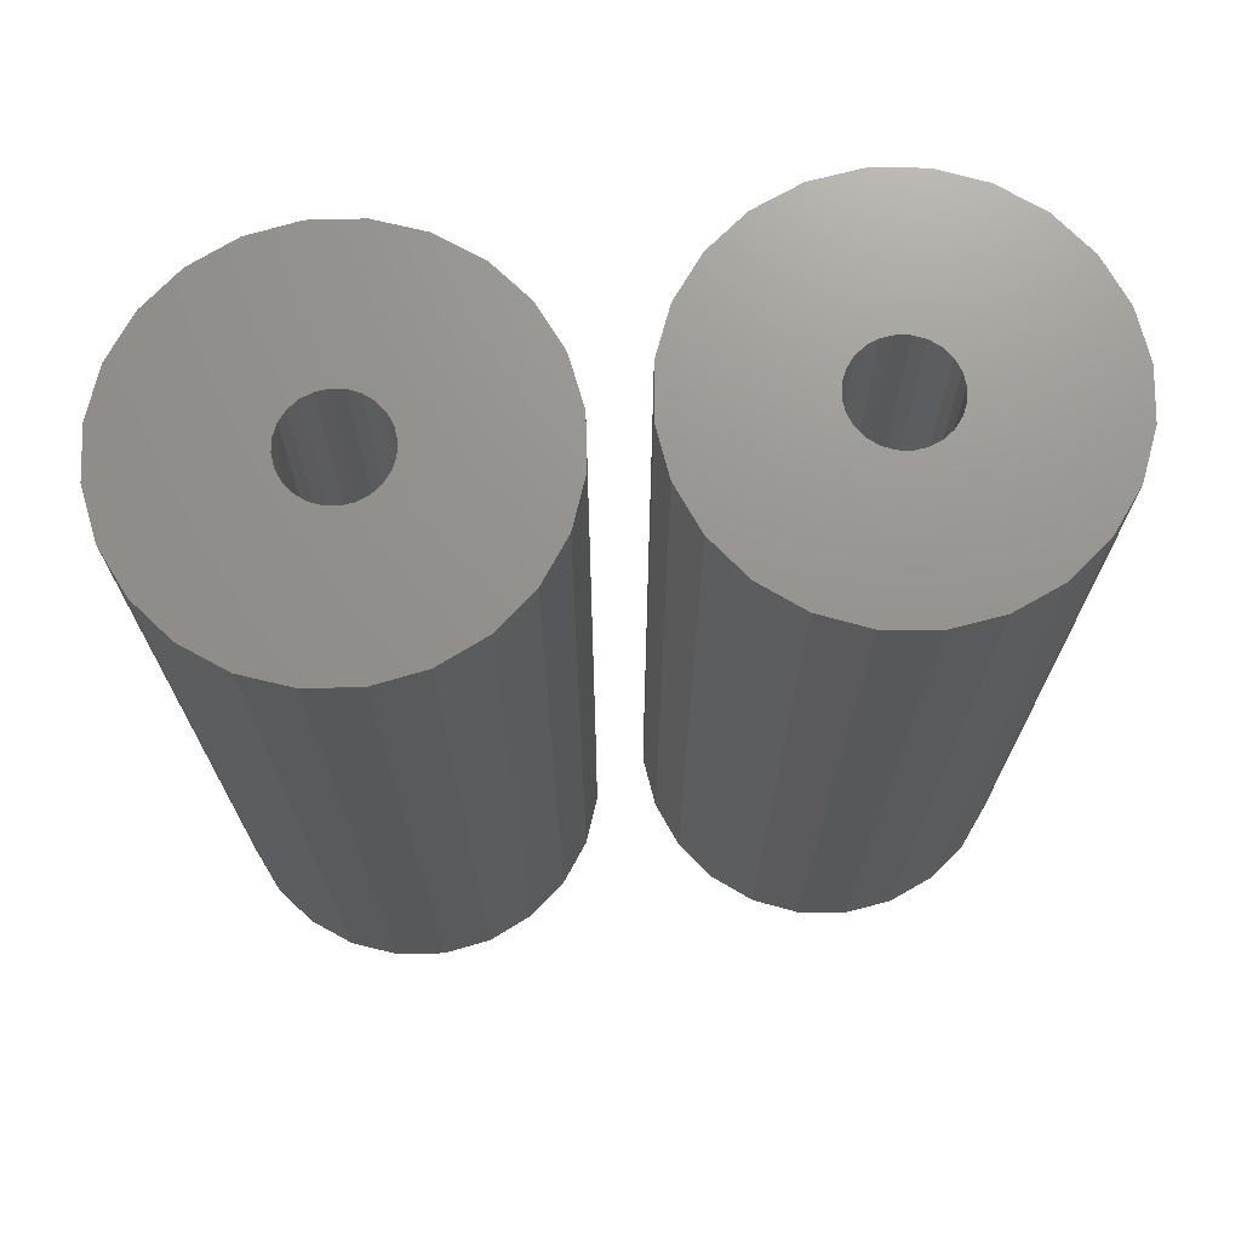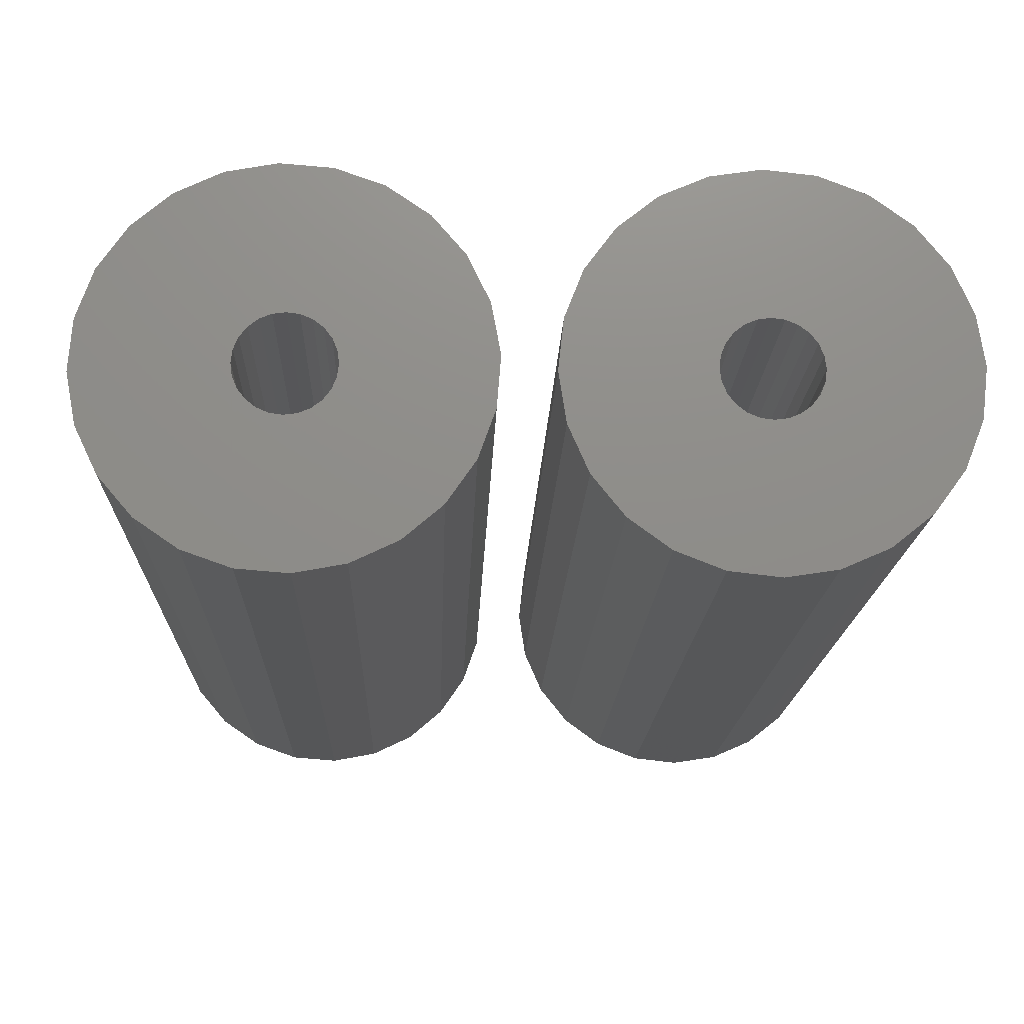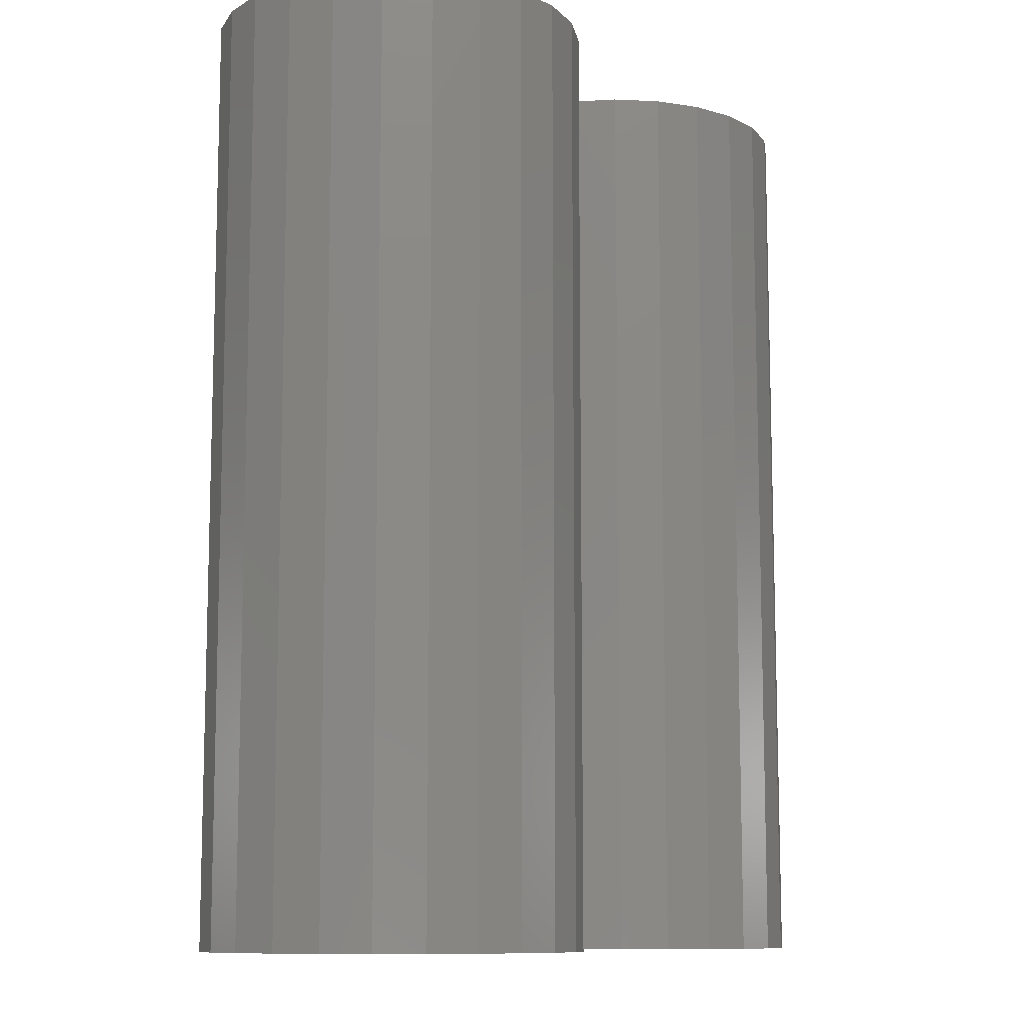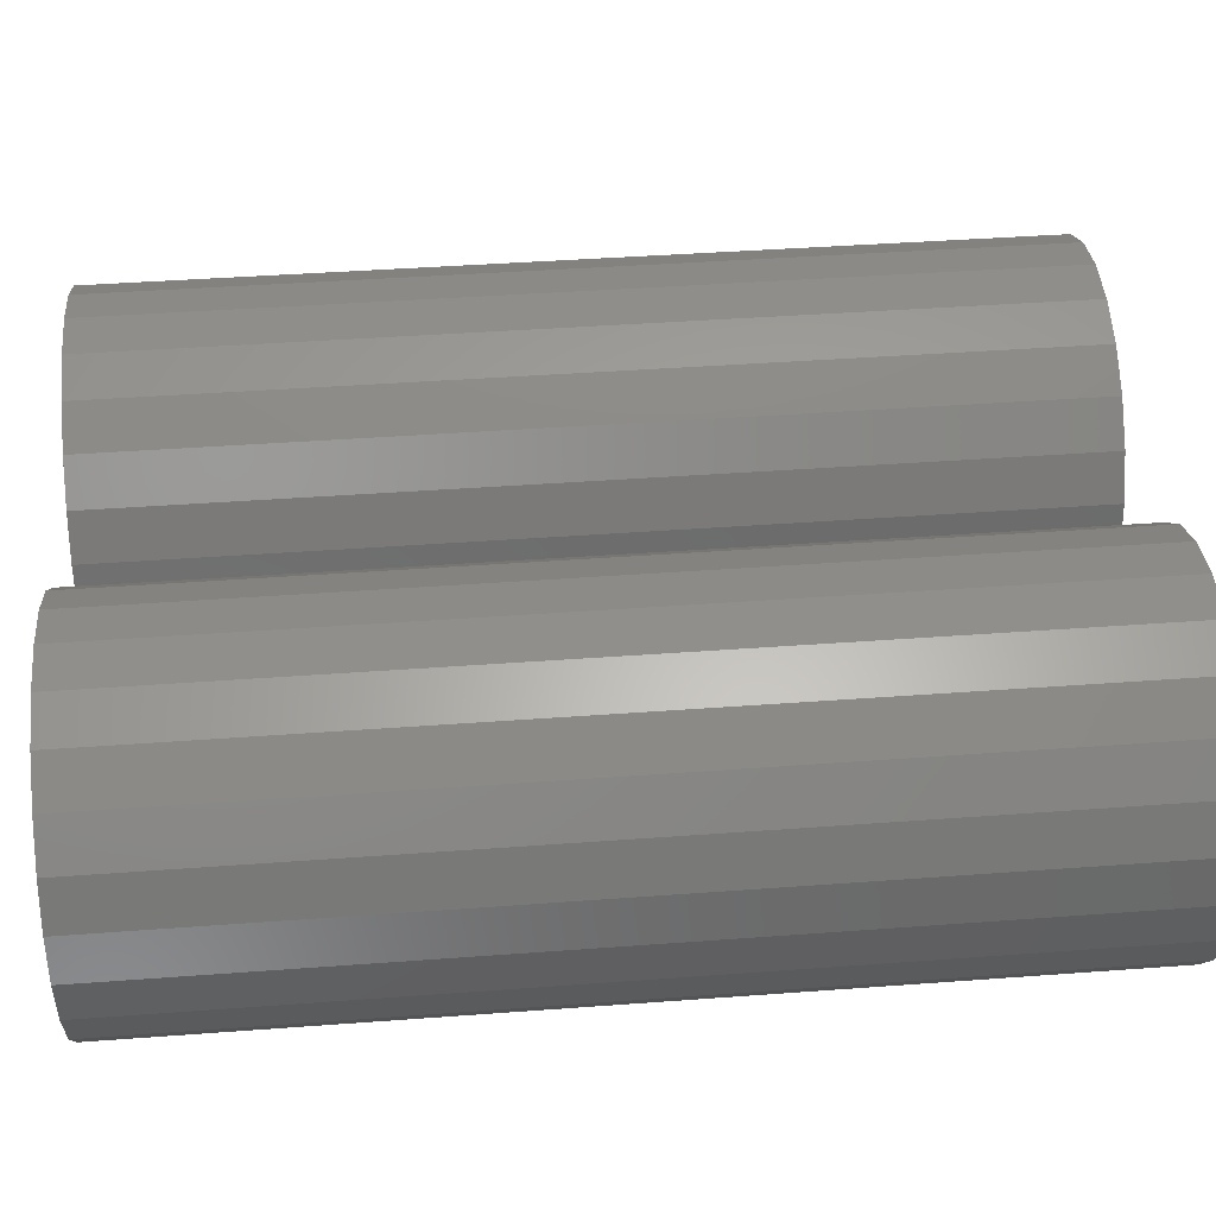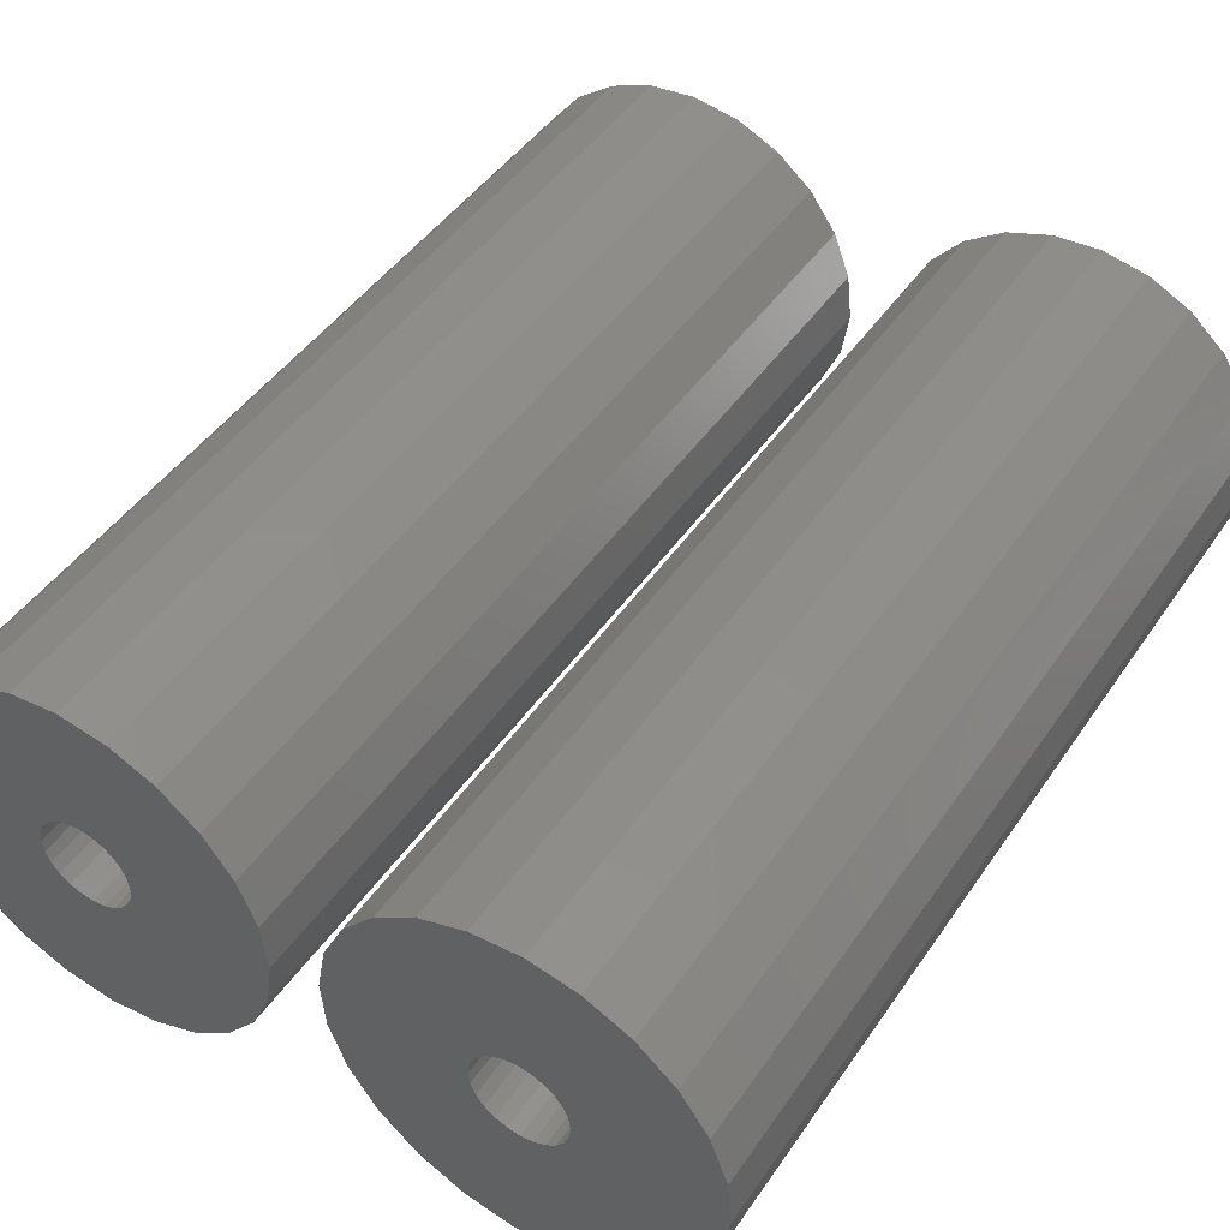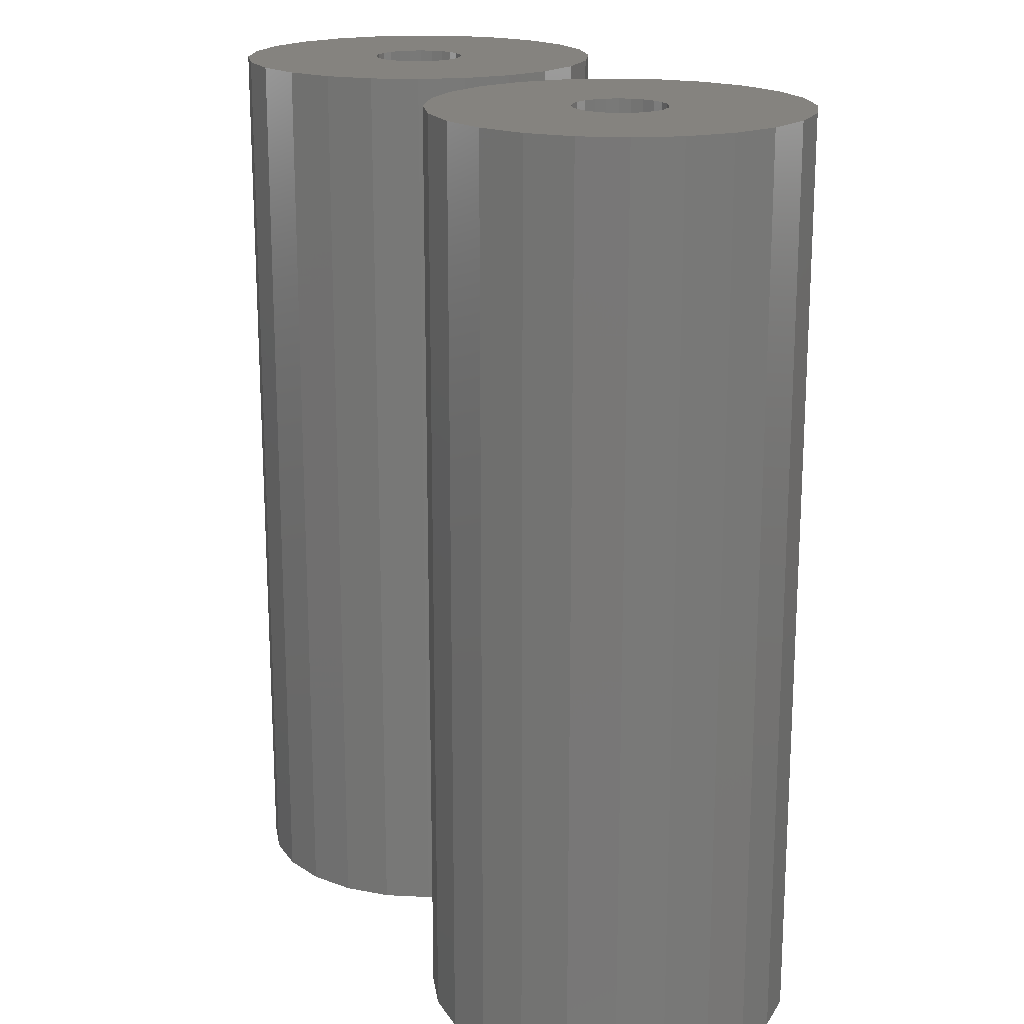
<metadata>
{"format":"stl","ext":"stl","renderer":"f3d","projection":"perspective","resolution":1024,"background":"white","views":[{"elev":71.5,"azim":-5.9,"up":"+Z"},{"elev":-15.7,"azim":-1.9,"up":"+Y"},{"elev":-10.2,"azim":123.7,"up":"+Z"},{"elev":42.2,"azim":84.9,"up":"+Y"},{"elev":46.3,"azim":-147.5,"up":"+Y"},{"elev":18.5,"azim":61.0,"up":"+Z"}]}
</metadata>
<code>
# stl→obj: 122 verts, 384 faces
v 1401 1919 4
v 1401 1922 4
v 1401 1920 4
v 1402 1922 4
v 1402 1919 4
v 1402 1923 4
v 1402 1918 4
v 1403 1924 4
v 1403 1917 4
v 1404 1924 4
v 1404 1917 4
v 1404 1921 4
v 1404 1920 4
v 1405 1917 4
v 1405 1920 4
v 1406 1917 4
v 1406 1920 4
v 1406 1921 4
v 1405 1925 4
v 1405 1922 4
v 1406 1925 4
v 1406 1922 4
v 1407 1924 4
v 1407 1917 4
v 1408 1924 4
v 1408 1918 4
v 1408 1923 4
v 1409 1919 4
v 1409 1922 4
v 1409 1920 4
v 1409 1921 4
v 1410 1920 4
v 1410 1922 4
v 1410 1921 4
v 1411 1923 4
v 1411 1919 4
v 1411 1918 4
v 1412 1924 4
v 1412 1917 4
v 1413 1925 4
v 1413 1917 4
v 1413 1921 4
v 1413 1920 4
v 1414 1917 4
v 1414 1920 4
v 1415 1917 4
v 1415 1920 4
v 1415 1921 4
v 1414 1925 4
v 1414 1922 4
v 1415 1925 4
v 1415 1922 4
v 1416 1924 4
v 1416 1917 4
v 1417 1924 4
v 1417 1918 4
v 1418 1923 4
v 1418 1919 4
v 1418 1922 4
v 1418 1920 4
v 1418 1921 4
v 1413 1925 -16
v 1413 1921 -16
v 1414 1925 -16
v 1414 1922 -16
v 1415 1925 -16
v 1415 1922 -16
v 1415 1921 -16
v 1416 1924 -16
v 1415 1917 -16
v 1416 1917 -16
v 1417 1924 -16
v 1417 1918 -16
v 1418 1923 -16
v 1418 1919 -16
v 1418 1922 -16
v 1418 1920 -16
v 1418 1921 -16
v 1410 1922 -16
v 1410 1920 -16
v 1410 1921 -16
v 1411 1923 -16
v 1411 1919 -16
v 1411 1918 -16
v 1412 1924 -16
v 1412 1917 -16
v 1413 1917 -16
v 1413 1920 -16
v 1414 1917 -16
v 1414 1920 -16
v 1415 1920 -16
v 1404 1924 -16
v 1404 1921 -16
v 1405 1925 -16
v 1405 1922 -16
v 1406 1925 -16
v 1406 1922 -16
v 1406 1921 -16
v 1407 1924 -16
v 1406 1917 -16
v 1407 1917 -16
v 1408 1924 -16
v 1408 1918 -16
v 1408 1923 -16
v 1409 1919 -16
v 1409 1922 -16
v 1409 1920 -16
v 1409 1921 -16
v 1401 1922 -16
v 1401 1919 -16
v 1401 1920 -16
v 1402 1922 -16
v 1402 1919 -16
v 1402 1923 -16
v 1402 1918 -16
v 1403 1924 -16
v 1403 1917 -16
v 1404 1917 -16
v 1404 1920 -16
v 1405 1917 -16
v 1405 1920 -16
v 1406 1920 -16
f 1 2 3
f 2 1 4
f 4 1 5
f 4 5 6
f 6 5 7
f 6 7 8
f 8 7 9
f 8 9 10
f 10 9 11
f 10 11 12
f 12 11 13
f 13 11 13
f 13 11 13
f 13 11 14
f 13 14 15
f 15 14 15
f 15 14 15
f 15 14 15
f 15 14 16
f 15 16 17
f 17 16 17
f 17 16 17
f 17 16 17
f 17 16 18
f 10 12 19
f 12 10 12
f 19 12 12
f 19 12 12
f 19 12 20
f 19 20 20
f 19 20 20
f 19 20 21
f 21 20 20
f 21 20 22
f 21 22 18
f 21 18 18
f 21 18 23
f 23 18 18
f 23 18 18
f 23 18 16
f 23 16 24
f 23 24 25
f 25 24 26
f 25 26 27
f 27 26 28
f 27 28 29
f 29 28 30
f 29 30 31
f 32 33 34
f 33 32 35
f 35 32 36
f 35 36 35
f 35 36 37
f 35 37 38
f 38 37 39
f 38 39 40
f 40 39 41
f 40 41 42
f 42 41 43
f 43 41 43
f 43 41 44
f 43 44 43
f 43 44 45
f 45 44 45
f 45 44 45
f 45 44 45
f 45 44 46
f 45 46 47
f 47 46 47
f 47 46 47
f 47 46 47
f 47 46 48
f 40 42 49
f 42 40 42
f 49 42 42
f 49 42 42
f 49 42 50
f 49 50 50
f 49 50 50
f 49 50 51
f 51 50 50
f 51 50 52
f 51 52 48
f 51 48 48
f 51 48 48
f 51 48 53
f 53 48 48
f 53 48 46
f 53 46 54
f 53 54 55
f 55 54 56
f 55 56 57
f 57 56 58
f 57 58 59
f 59 58 60
f 59 60 61
f 62 63 63
f 63 62 64
f 63 64 63
f 63 64 63
f 63 64 65
f 65 64 65
f 65 64 65
f 65 64 66
f 65 66 65
f 65 66 67
f 67 66 68
f 68 66 68
f 68 66 68
f 68 66 69
f 68 69 68
f 68 69 70
f 70 69 71
f 71 69 72
f 71 72 73
f 73 72 74
f 73 74 75
f 75 74 76
f 75 76 77
f 77 76 78
f 79 80 81
f 80 79 82
f 80 82 83
f 83 82 82
f 83 82 84
f 84 82 85
f 84 85 86
f 86 85 62
f 86 62 87
f 87 62 63
f 87 63 88
f 87 88 88
f 87 88 89
f 89 88 88
f 89 88 90
f 89 90 90
f 89 90 90
f 89 90 90
f 89 90 70
f 70 90 91
f 70 91 91
f 70 91 91
f 70 91 91
f 70 91 68
f 51 69 66
f 69 51 53
f 53 72 69
f 72 53 55
f 72 57 74
f 57 72 55
f 74 59 76
f 59 74 57
f 76 61 78
f 61 76 59
f 78 60 77
f 60 78 61
f 77 58 75
f 58 77 60
f 75 56 73
f 56 75 58
f 56 71 73
f 71 56 54
f 54 70 71
f 70 54 46
f 46 89 70
f 89 46 44
f 44 87 89
f 87 44 41
f 41 86 87
f 86 41 39
f 39 84 86
f 84 39 37
f 36 84 37
f 84 36 83
f 32 83 36
f 83 32 80
f 34 80 32
f 80 34 81
f 33 81 34
f 81 33 79
f 35 79 33
f 79 35 82
f 35 82 35
f 82 35 82
f 35 85 82
f 85 35 38
f 38 62 85
f 62 38 40
f 40 64 62
f 64 40 49
f 49 66 64
f 66 49 51
f 63 42 63
f 42 63 42
f 63 42 63
f 42 63 42
f 63 42 63
f 42 63 42
f 63 43 88
f 43 63 42
f 88 43 88
f 43 88 43
f 88 43 88
f 43 88 43
f 43 90 88
f 90 43 45
f 45 90 90
f 90 45 45
f 45 90 90
f 90 45 45
f 45 90 90
f 90 45 45
f 45 91 90
f 91 45 47
f 47 91 91
f 91 47 47
f 47 91 47
f 91 47 91
f 47 91 47
f 91 47 91
f 48 91 47
f 91 48 68
f 48 68 48
f 68 48 68
f 48 68 48
f 68 48 68
f 48 68 48
f 68 48 68
f 48 67 68
f 67 48 52
f 52 65 67
f 65 52 50
f 50 65 65
f 65 50 50
f 50 65 65
f 65 50 50
f 50 65 65
f 65 50 50
f 50 63 65
f 63 50 42
f 92 93 93
f 93 92 94
f 93 94 93
f 93 94 93
f 93 94 95
f 95 94 95
f 95 94 95
f 95 94 96
f 95 96 95
f 95 96 97
f 97 96 98
f 98 96 98
f 98 96 99
f 98 99 98
f 98 99 98
f 98 99 100
f 100 99 101
f 101 99 102
f 101 102 103
f 103 102 104
f 103 104 105
f 105 104 106
f 105 106 107
f 107 106 108
f 109 110 111
f 110 109 112
f 110 112 113
f 113 112 114
f 113 114 115
f 115 114 116
f 115 116 117
f 117 116 92
f 117 92 118
f 118 92 93
f 118 93 119
f 118 119 119
f 118 119 119
f 118 119 120
f 120 119 121
f 120 121 121
f 120 121 121
f 120 121 121
f 120 121 100
f 100 121 122
f 100 122 122
f 100 122 122
f 100 122 122
f 100 122 98
f 19 96 94
f 96 19 21
f 21 99 96
f 99 21 23
f 23 102 99
f 102 23 25
f 102 27 104
f 27 102 25
f 104 29 106
f 29 104 27
f 106 31 108
f 31 106 29
f 108 30 107
f 30 108 31
f 107 28 105
f 28 107 30
f 105 26 103
f 26 105 28
f 26 101 103
f 101 26 24
f 24 100 101
f 100 24 16
f 16 120 100
f 120 16 14
f 14 118 120
f 118 14 11
f 11 117 118
f 117 11 9
f 9 115 117
f 115 9 7
f 5 115 7
f 115 5 113
f 1 113 5
f 113 1 110
f 3 110 1
f 110 3 111
f 2 111 3
f 111 2 109
f 4 109 2
f 109 4 112
f 6 112 4
f 112 6 114
f 6 116 114
f 116 6 8
f 8 92 116
f 92 8 10
f 10 94 92
f 94 10 19
f 18 122 17
f 122 18 98
f 18 98 18
f 98 18 98
f 18 98 18
f 98 18 98
f 18 98 18
f 98 18 98
f 18 97 98
f 97 18 22
f 22 95 97
f 95 22 20
f 20 95 95
f 95 20 20
f 20 95 95
f 95 20 20
f 20 95 95
f 95 20 20
f 20 93 95
f 93 20 12
f 93 12 93
f 12 93 12
f 93 12 93
f 12 93 12
f 93 12 93
f 12 93 12
f 93 13 119
f 13 93 12
f 119 13 119
f 13 119 13
f 119 13 119
f 13 119 13
f 13 121 119
f 121 13 15
f 15 121 121
f 121 15 15
f 15 121 121
f 121 15 15
f 15 121 121
f 121 15 15
f 15 122 121
f 122 15 17
f 17 122 122
f 122 17 17
f 17 122 17
f 122 17 122
f 17 122 17
f 122 17 122

</code>
